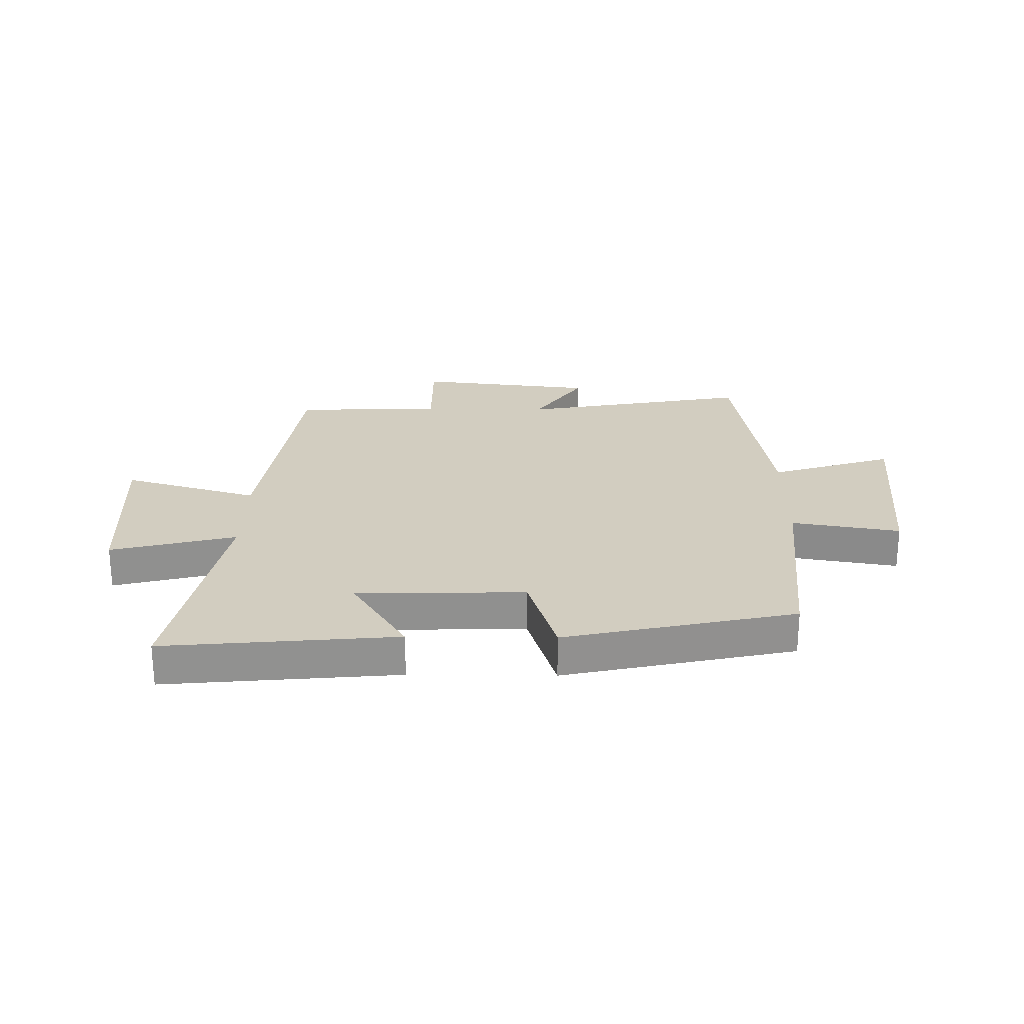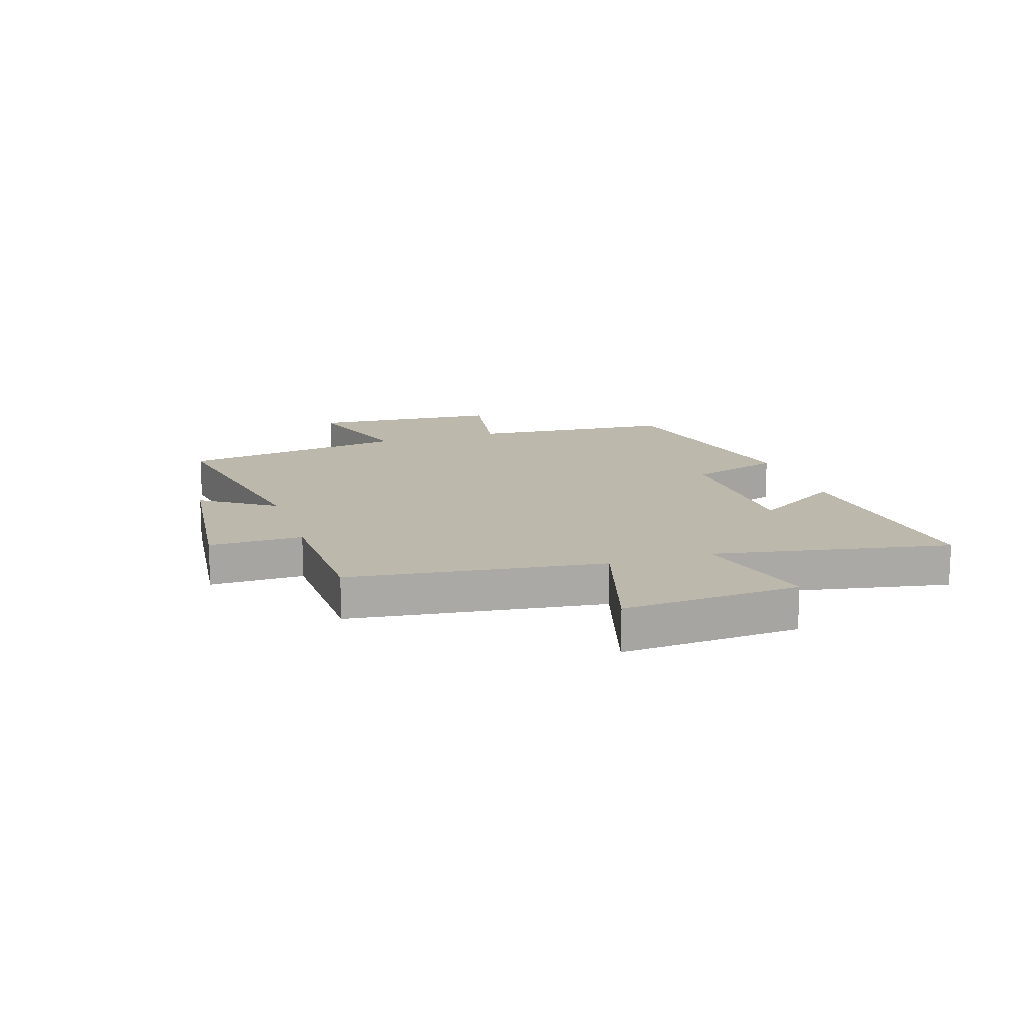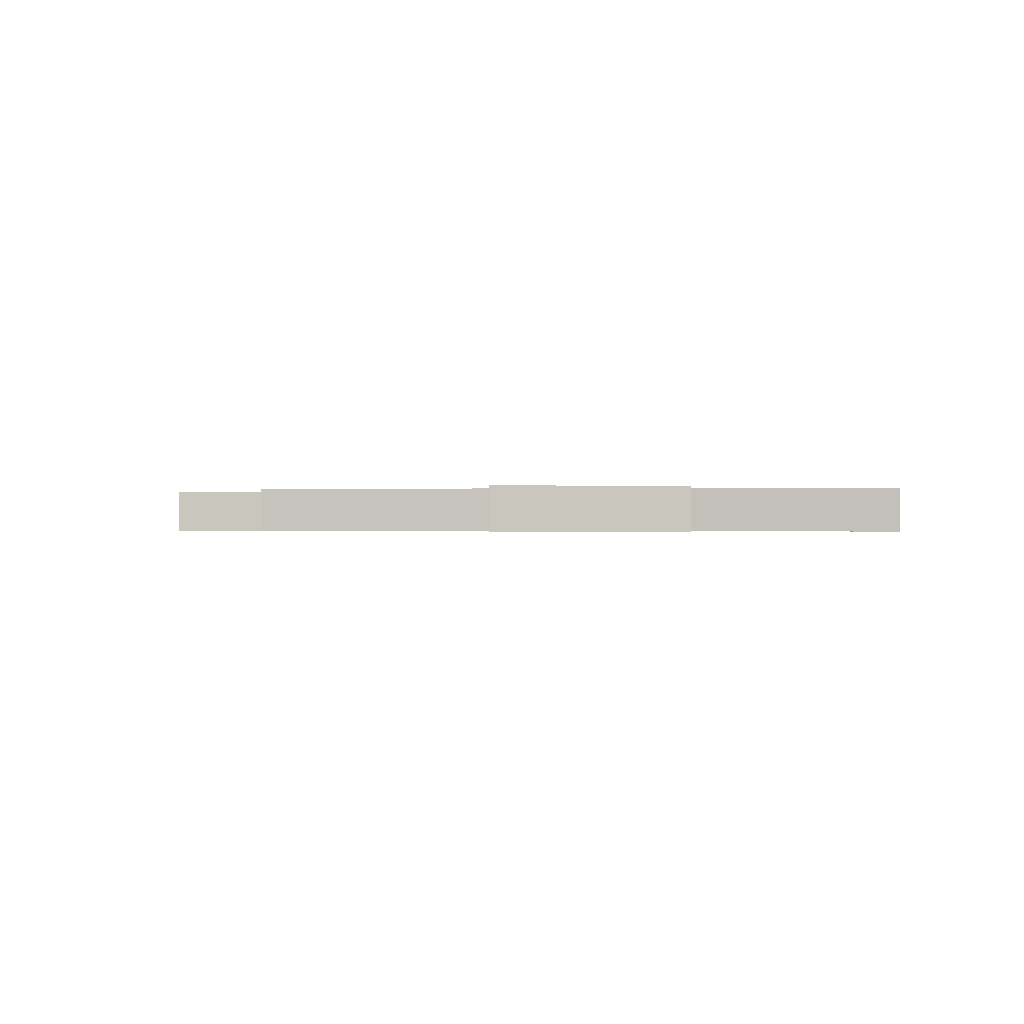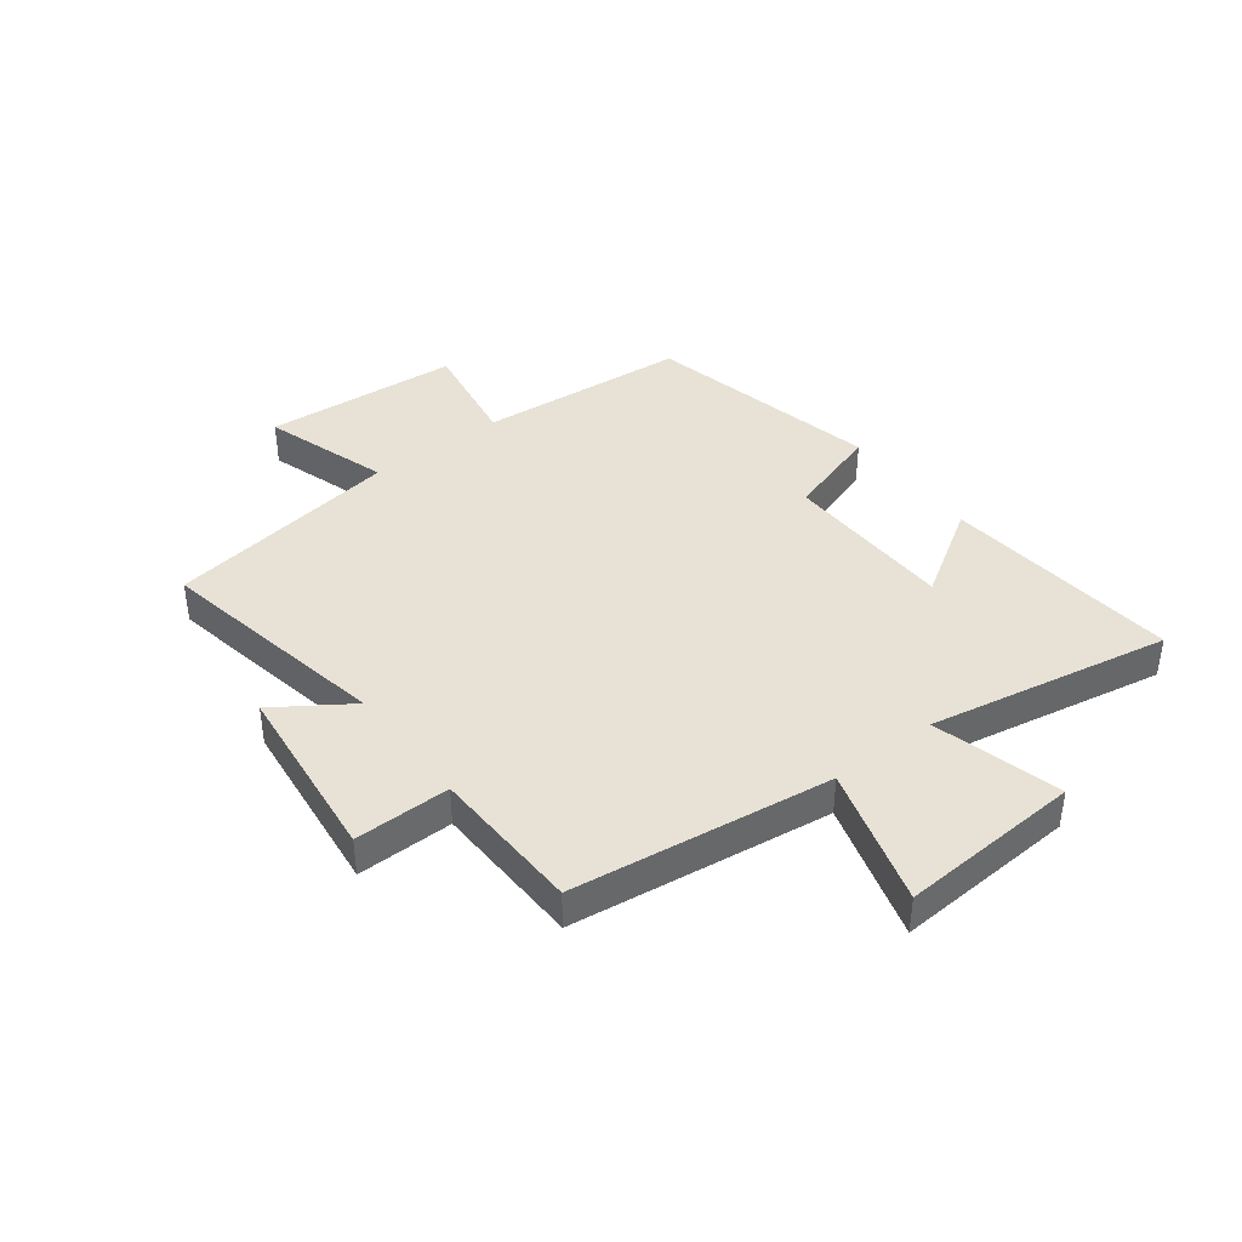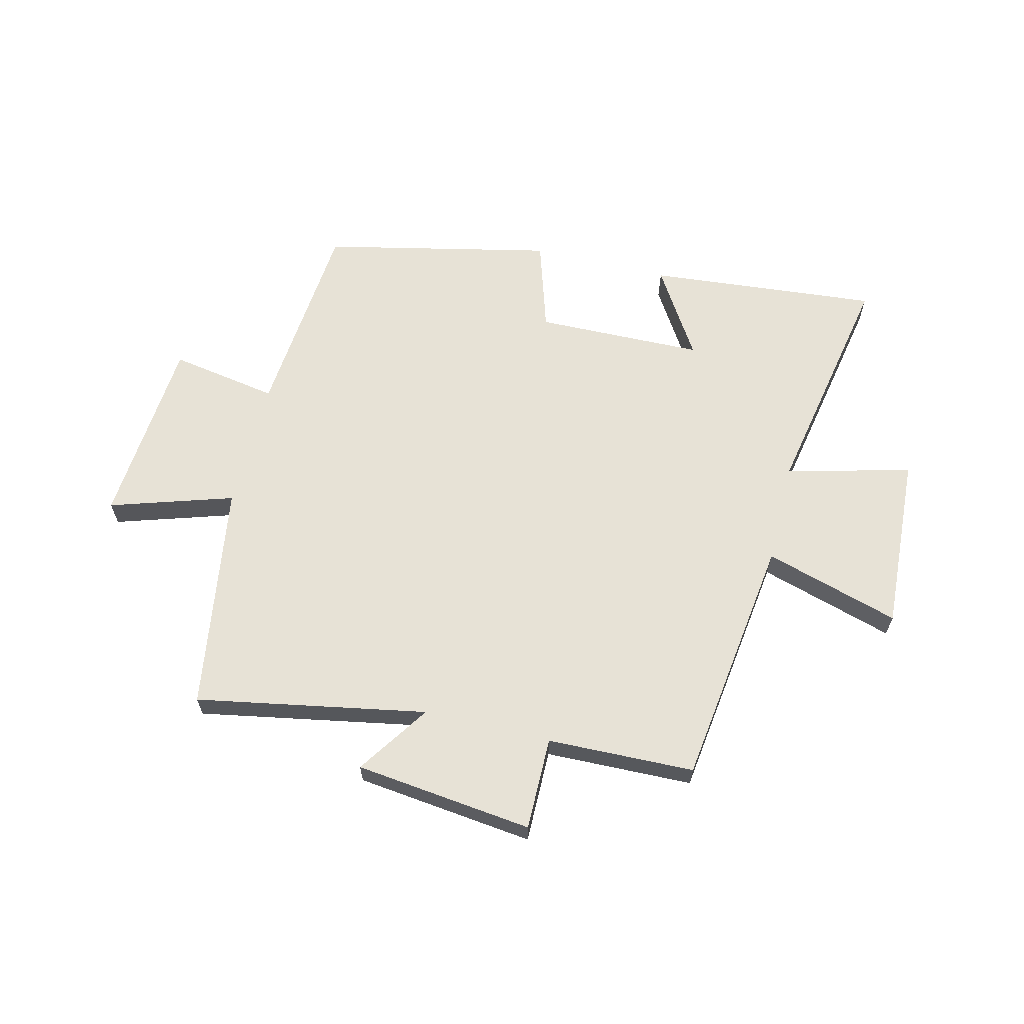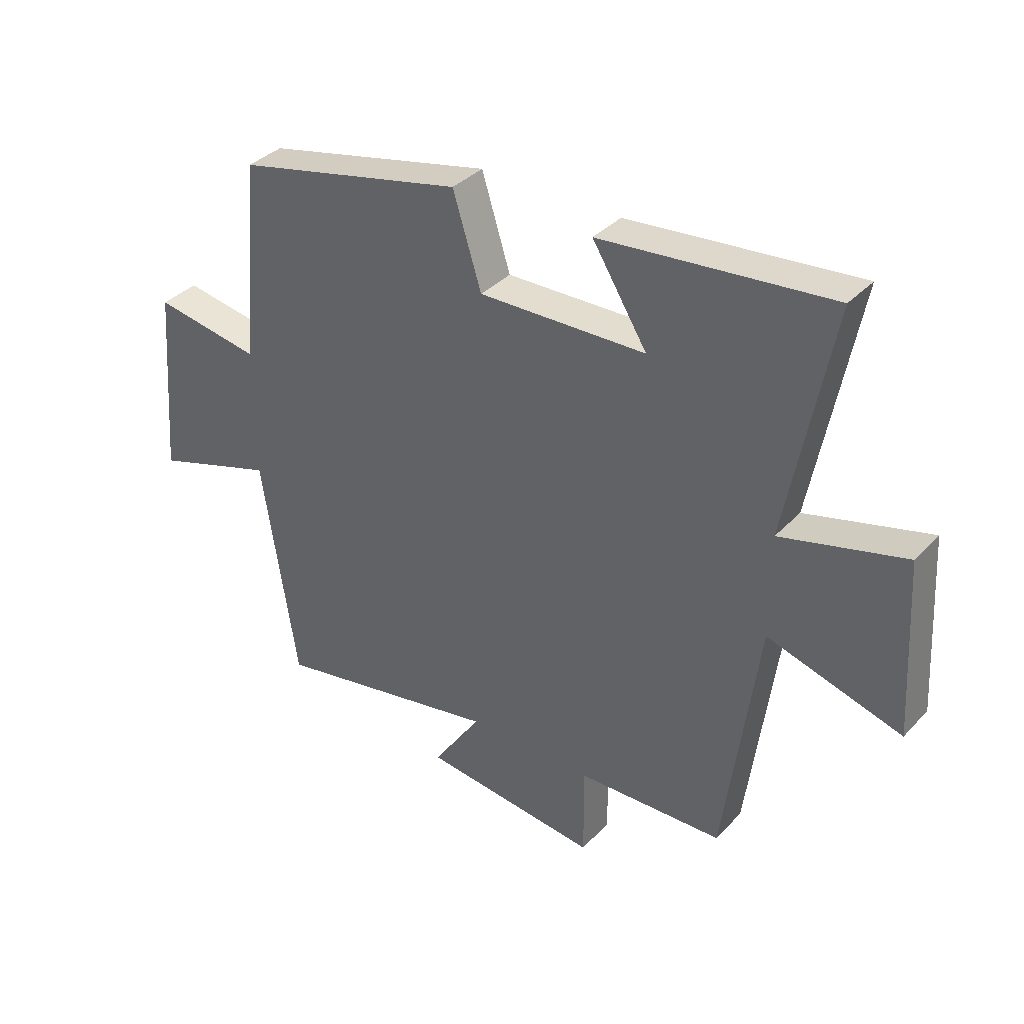
<metadata>
{"format":"obj","ext":"obj","renderer":"f3d","projection":"perspective","resolution":1024,"background":"white","views":[{"elev":24.5,"azim":0.7,"up":"+Y"},{"elev":14.8,"azim":-108.1,"up":"+Y"},{"elev":-0.4,"azim":-92.1,"up":"+Y"},{"elev":40.5,"azim":-127.5,"up":"+Y"},{"elev":63.4,"azim":-166.2,"up":"+Y"},{"elev":35.9,"azim":-143.2,"up":"+Z"}]}
</metadata>
<code>
v -0.441 0.07 -0.493
v -0.5 0.07 -0.054
v -0.735 0.07 -0.124
v -0.717 0.07 0.184
v -0.5 0.07 0.128
v -0.578 0.07 0.537
v -0.176 0.07 0.5
v -0.272 0.07 0.346
v 0.02 0.07 0.34
v 0.07 0.07 0.5
v 0.469 0.07 0.412
v 0.5 0.07 0.056
v 0.688 0.07 0.088
v 0.714 0.07 -0.244
v 0.5 0.07 -0.176
v 0.439 0.07 -0.574
v 0.039 0.07 -0.5
v 0.124 0.07 -0.626
v -0.186 0.07 -0.662
v -0.185 0.07 -0.5
v -0.441 0 -0.493
v -0.5 0 -0.054
v -0.735 0 -0.124
v -0.717 0 0.184
v -0.5 0 0.128
v -0.578 0 0.537
v -0.176 0 0.5
v -0.272 0 0.346
v 0.02 0 0.34
v 0.07 0 0.5
v 0.469 0 0.412
v 0.5 0 0.056
v 0.688 0 0.088
v 0.714 0 -0.244
v 0.5 0 -0.176
v 0.439 0 -0.574
v 0.039 0 -0.5
v 0.124 0 -0.626
v -0.186 0 -0.662
v -0.185 0 -0.5
f 17 18 19 20
f 17 20 1 2
f 15 16 17 2
f 12 13 14 15
f 11 12 15
f 10 11 15
f 9 10 15
f 8 9 15 2
f 5 6 7 8
f 5 8 2 3
f 3 4 5
f 40 39 38 37
f 22 21 40 37
f 22 37 36 35
f 35 34 33 32
f 35 32 31
f 35 31 30
f 35 30 29
f 22 35 29 28
f 28 27 26 25
f 23 22 28 25
f 25 24 23
f 1 21 22 2
f 2 22 23 3
f 3 23 24 4
f 4 24 25 5
f 5 25 26 6
f 6 26 27 7
f 7 27 28 8
f 8 28 29 9
f 9 29 30 10
f 10 30 31 11
f 11 31 32 12
f 12 32 33 13
f 13 33 34 14
f 14 34 35 15
f 15 35 36 16
f 16 36 37 17
f 17 37 38 18
f 18 38 39 19
f 19 39 40 20
f 20 40 21 1

</code>
